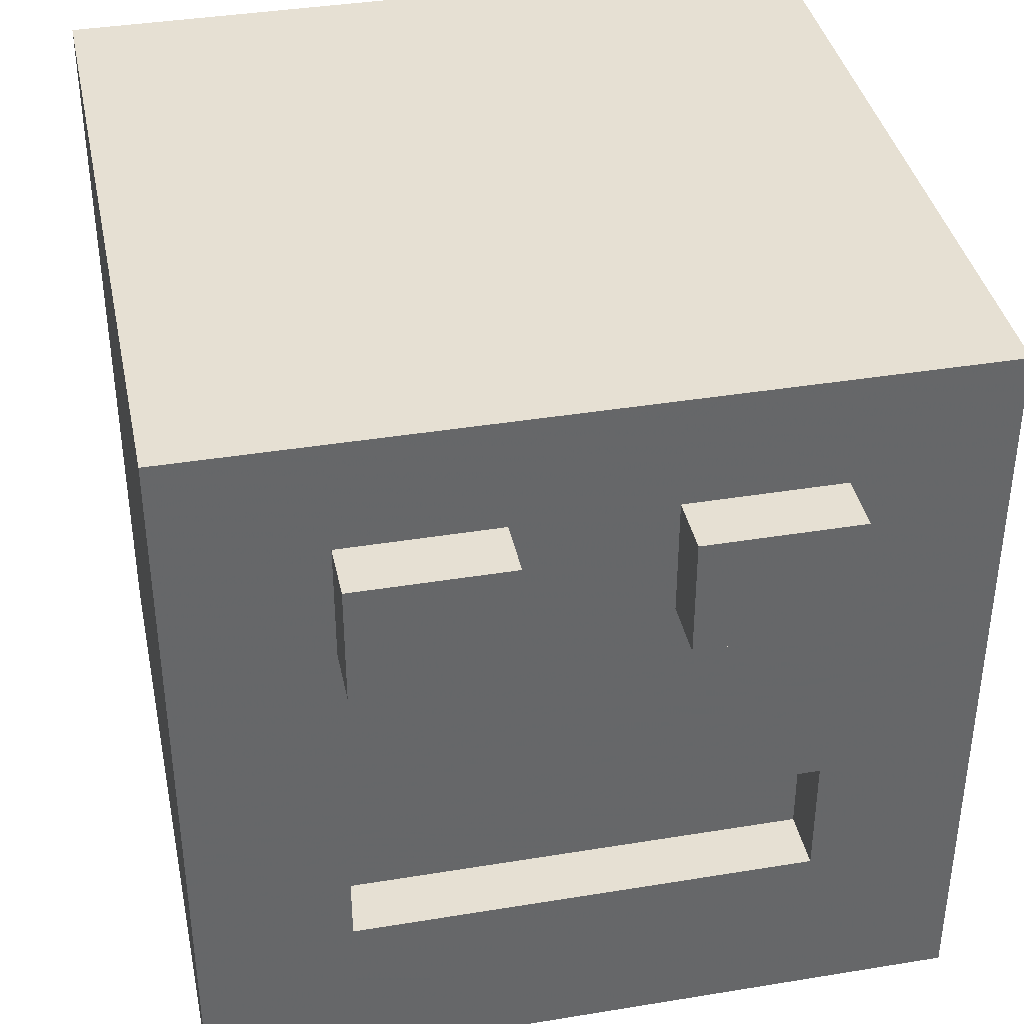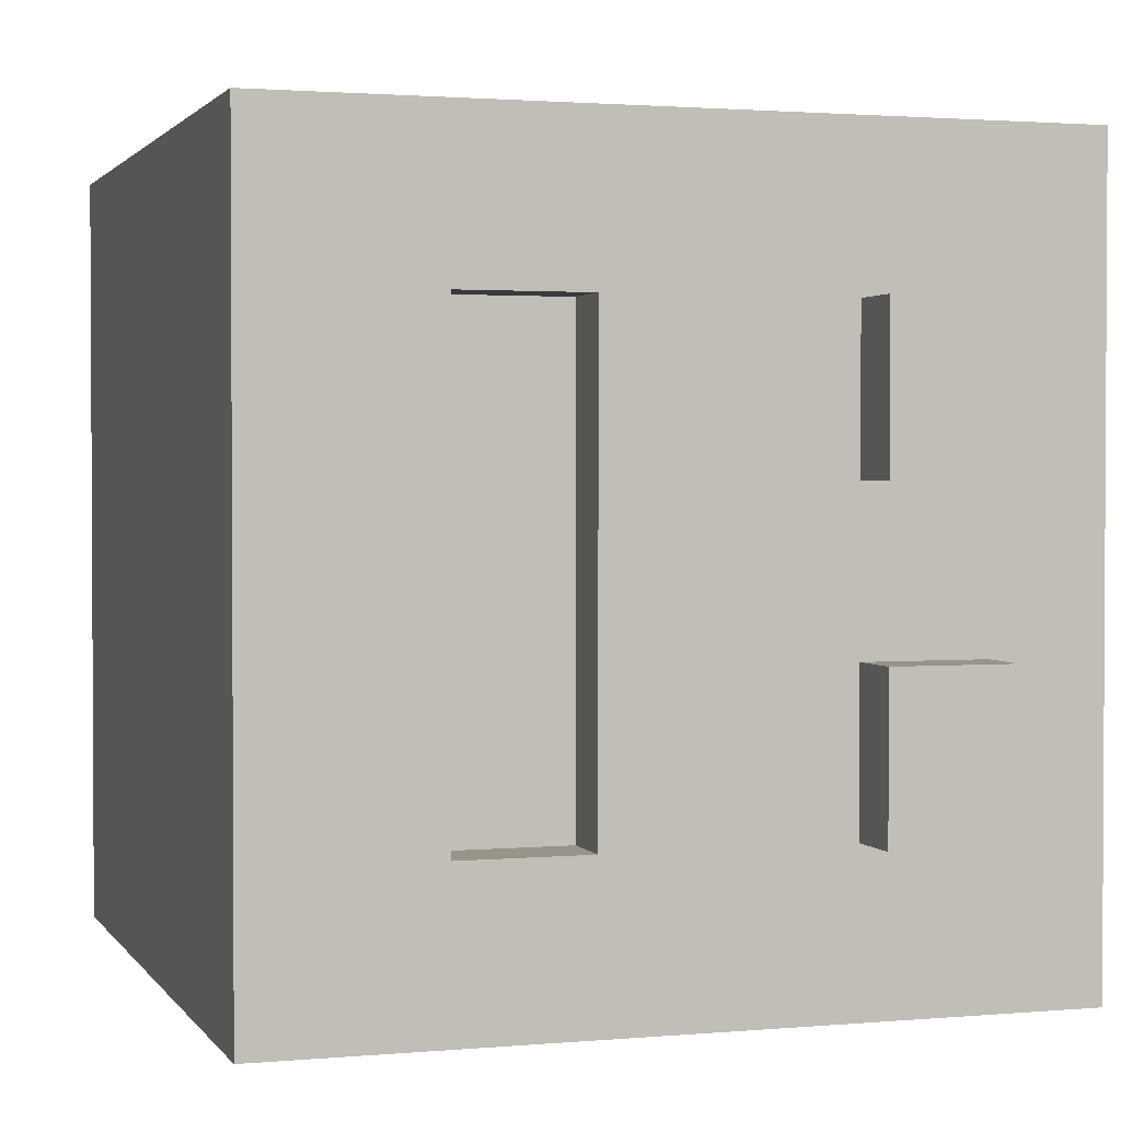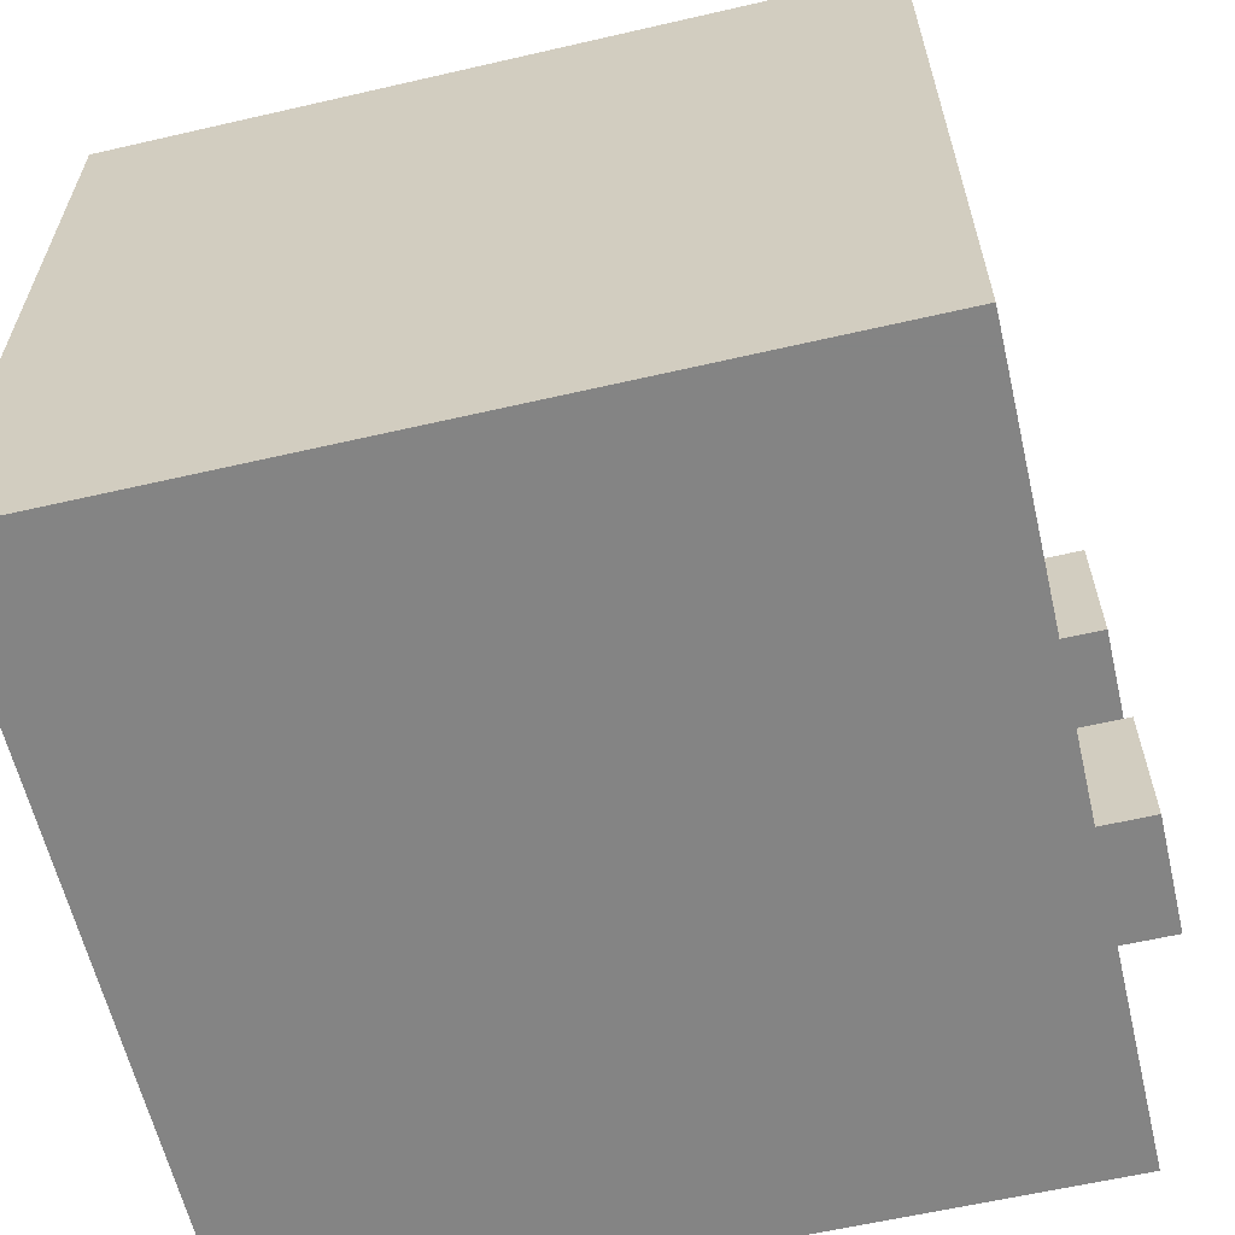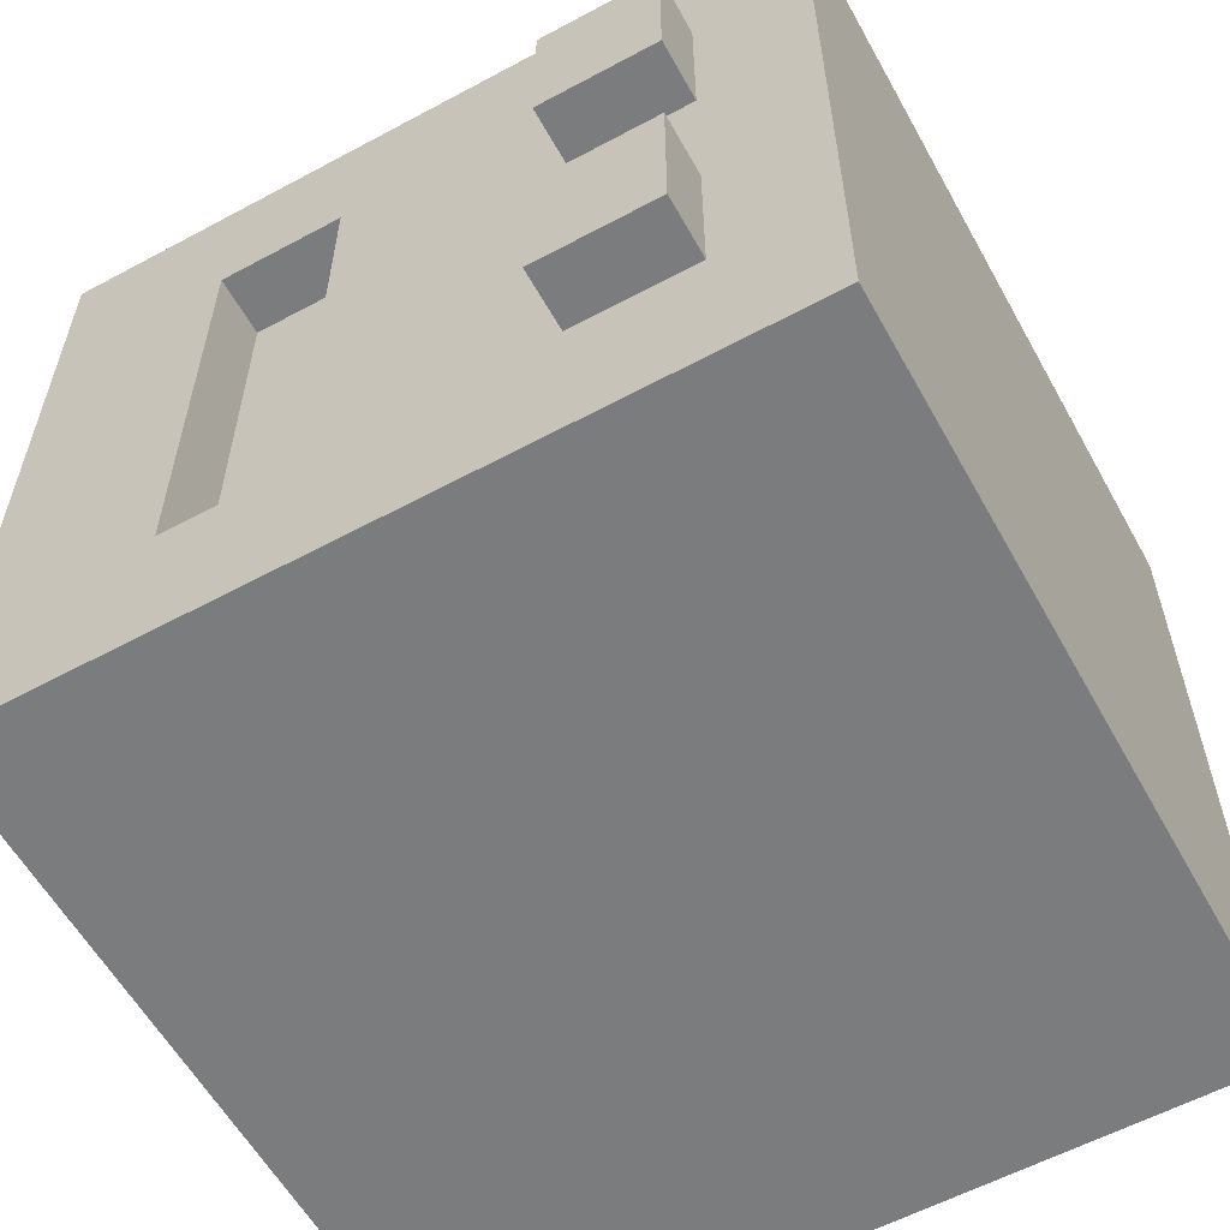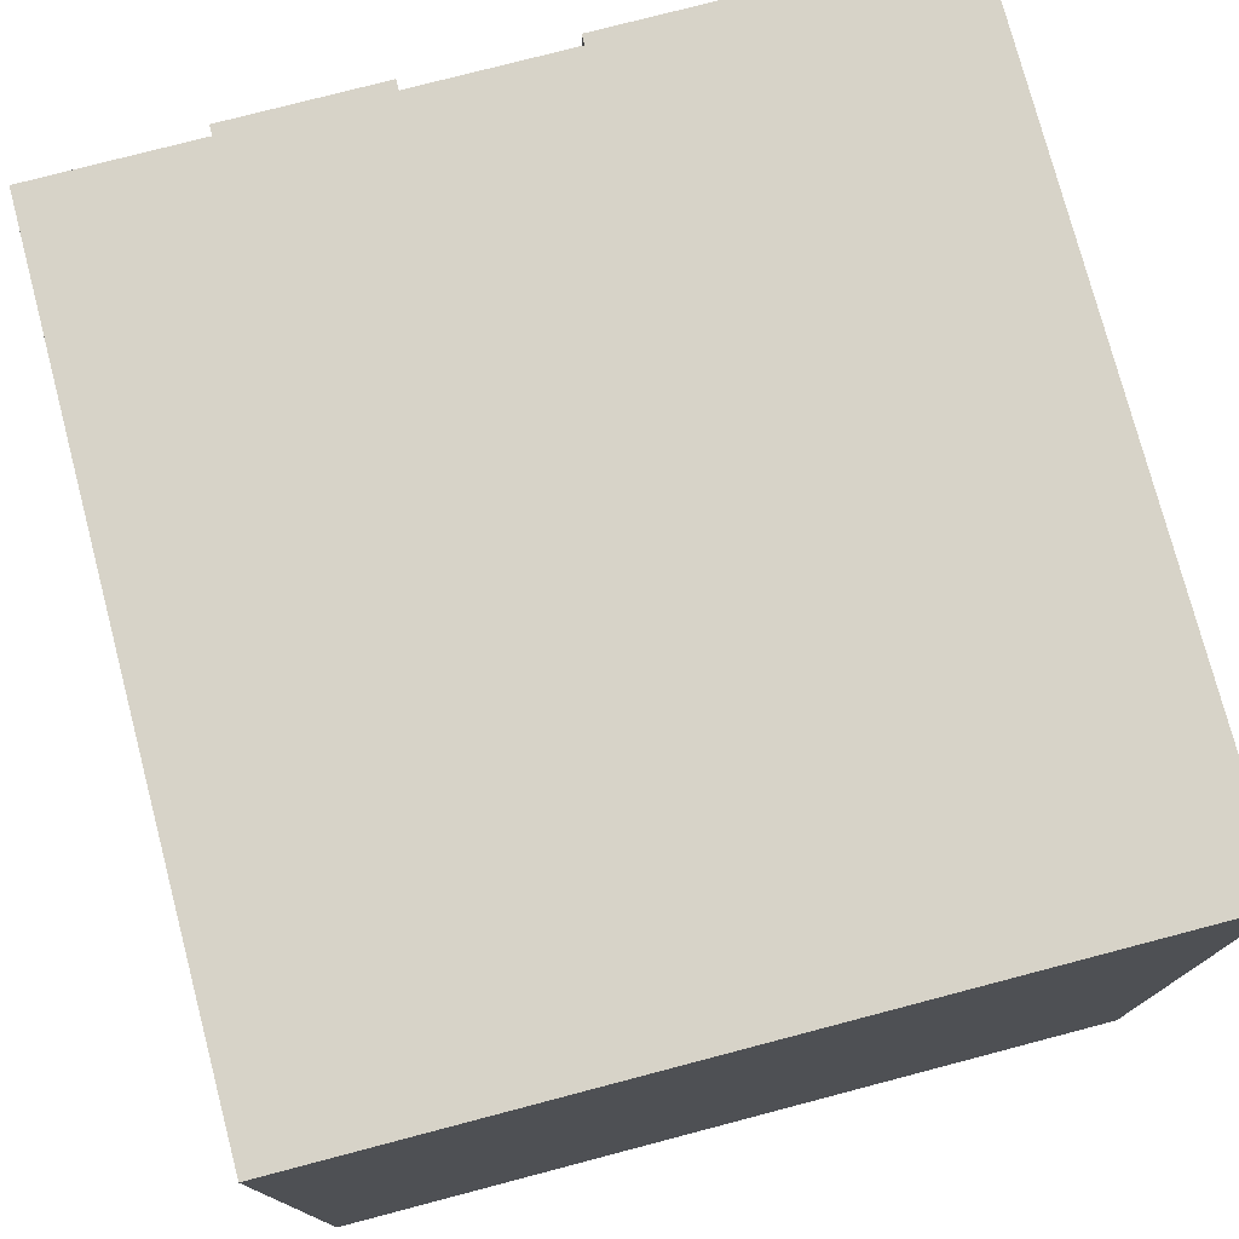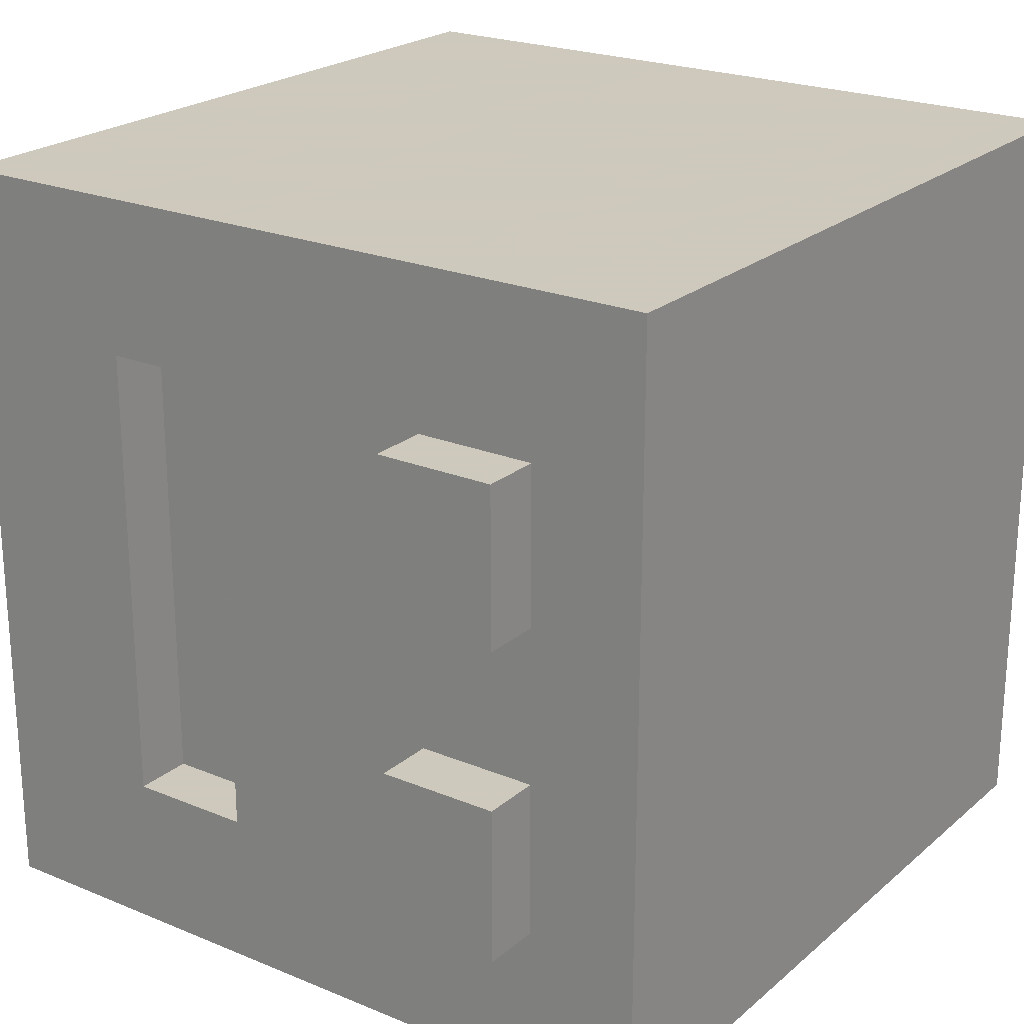
<metadata>
{"format":"obj","ext":"obj","renderer":"f3d","projection":"perspective","resolution":1024,"background":"white","views":[{"elev":38.5,"azim":78.3,"up":"+Y"},{"elev":1.8,"azim":72.3,"up":"+Z"},{"elev":-61.3,"azim":13.2,"up":"+Z"},{"elev":-58.7,"azim":119.0,"up":"+Z"},{"elev":76.5,"azim":-104.7,"up":"+Y"},{"elev":22.6,"azim":125.4,"up":"+Z"}]}
</metadata>
<code>
o Cube
v 1 -1 -1
v 1 -1 1
v -1 -1 1
v -1 -1 -1
v 1 1 -1
v 1 1 1
v -1 1 1
v -1 1 -1
v 1 0.7084 -1
v 1 0.7084 1
v -1 0.7084 1
v -1 0.7084 -1
v 1 0.3974 -1
v 1 0.3974 1
v -1 0.3974 1
v -1 0.3974 -1
v 1 -1 -0.6
v 1 -1 -0.2
v 1 -1 0.2
v 1 -1 0.6
v -1 -1 0.6
v -1 -1 0.2
v -1 -1 -0.2
v -1 -1 -0.6
v 1 1 -0.6
v 1 1 -0.2
v 1 1 0.2
v 1 1 0.6
v -1 1 0.6
v -1 1 0.2
v -1 1 -0.2
v -1 1 -0.6
v 1 0.7084 -0.6
v 1 0.7084 -0.2
v 1 0.7084 0.2
v 1 0.7084 0.6
v -1 0.7084 0.6
v -1 0.7084 0.2
v -1 0.7084 -0.2
v -1 0.7084 -0.6
v 1 0.3974 -0.6
v 1 0.3974 -0.2
v 1 0.3974 0.2
v 1 0.3974 0.6
v -1 0.3974 0.6
v -1 0.3974 0.2
v -1 0.3974 -0.2
v -1 0.3974 -0.6
v 1.154 0.7084 -0.6
v 1.154 0.7084 -0.2
v 1.154 0.7084 0.2
v 1.154 0.7084 0.6
v 1.154 0.3974 -0.6
v 1.154 0.3974 -0.2
v 1.154 0.3974 0.2
v 1.154 0.3974 0.6
v 1 -0.2101 -1
v 1 -0.5359 -1
v 1 -0.2101 1
v 1 -0.5359 1
v -1 -0.2101 1
v -1 -0.5359 1
v -1 -0.2101 -1
v -1 -0.5359 -1
v 1 -0.2101 -0.6
v 1 -0.5359 -0.6
v 1 -0.2101 -0.2
v 1 -0.5359 -0.2
v 1 -0.2101 0.2
v 1 -0.5359 0.2
v 1 -0.2101 0.6
v 1 -0.5359 0.6
v -1 -0.2101 0.6
v -1 -0.5359 0.6
v -1 -0.2101 0.2
v -1 -0.5359 0.2
v -1 -0.2101 -0.2
v -1 -0.5359 -0.2
v -1 -0.2101 -0.6
v -1 -0.5359 -0.6
v 0.8448 -0.2101 -0.6
v 0.8448 -0.5359 -0.6
v 0.8448 -0.2101 -0.2
v 0.8448 -0.5359 -0.2
v 0.8448 -0.2101 0.2
v 0.8448 -0.5359 0.2
v 0.8448 -0.2101 0.6
v 0.8448 -0.5359 0.6
f 20 2 3 21
f 28 29 7 6
f 36 28 6 10
f 10 6 7 11
f 40 32 8 12
f 58 1 4 64
f 44 36 10 14
f 14 10 11 15
f 48 40 12 16
f 5 9 12 8
f 9 13 16 12
f 71 44 14 59
f 59 14 15 61
f 79 48 16 63
f 1 17 24 4
f 17 18 23 24
f 18 19 22 23
f 19 20 21 22
f 5 8 32 25
f 25 32 31 26
f 26 31 30 27
f 27 30 29 28
f 9 5 25 33
f 33 25 26 34
f 34 26 27 35
f 35 27 28 36
f 11 7 29 37
f 37 29 30 38
f 38 30 31 39
f 39 31 32 40
f 13 9 33 41
f 43 35 51 55
f 42 34 35 43
f 36 44 56 52
f 15 11 37 45
f 45 37 38 46
f 46 38 39 47
f 47 39 40 48
f 57 13 41 65
f 65 41 42 67
f 67 42 43 69
f 69 43 44 71
f 61 15 45 73
f 73 45 46 75
f 75 46 47 77
f 77 47 48 79
f 53 49 50 54
f 55 51 52 56
f 34 42 54 50
f 41 33 49 53
f 44 43 55 56
f 42 41 53 54
f 35 36 52 51
f 33 34 50 49
f 13 57 63 16
f 57 58 64 63
f 20 72 60 2
f 72 71 59 60
f 2 60 62 3
f 60 59 61 62
f 24 80 64 4
f 80 79 63 64
f 1 58 66 17
f 58 57 65 66
f 17 66 68 18
f 67 69 85 83
f 18 68 70 19
f 72 70 86 88
f 19 70 72 20
f 69 71 87 85
f 3 62 74 21
f 62 61 73 74
f 21 74 76 22
f 74 73 75 76
f 22 76 78 23
f 76 75 77 78
f 23 78 80 24
f 78 77 79 80
f 82 81 83 84
f 84 83 85 86
f 86 85 87 88
f 70 68 84 86
f 65 67 83 81
f 68 66 82 84
f 71 72 88 87
f 66 65 81 82

</code>
